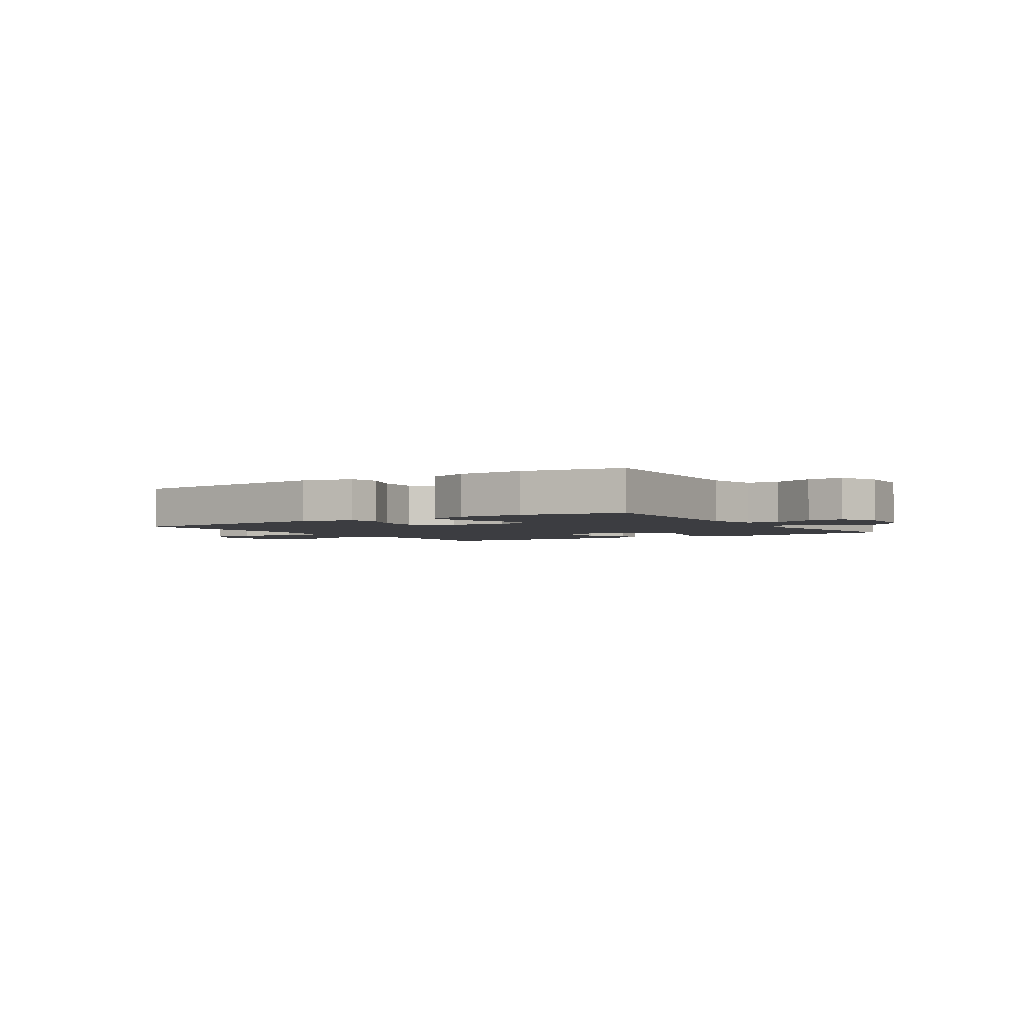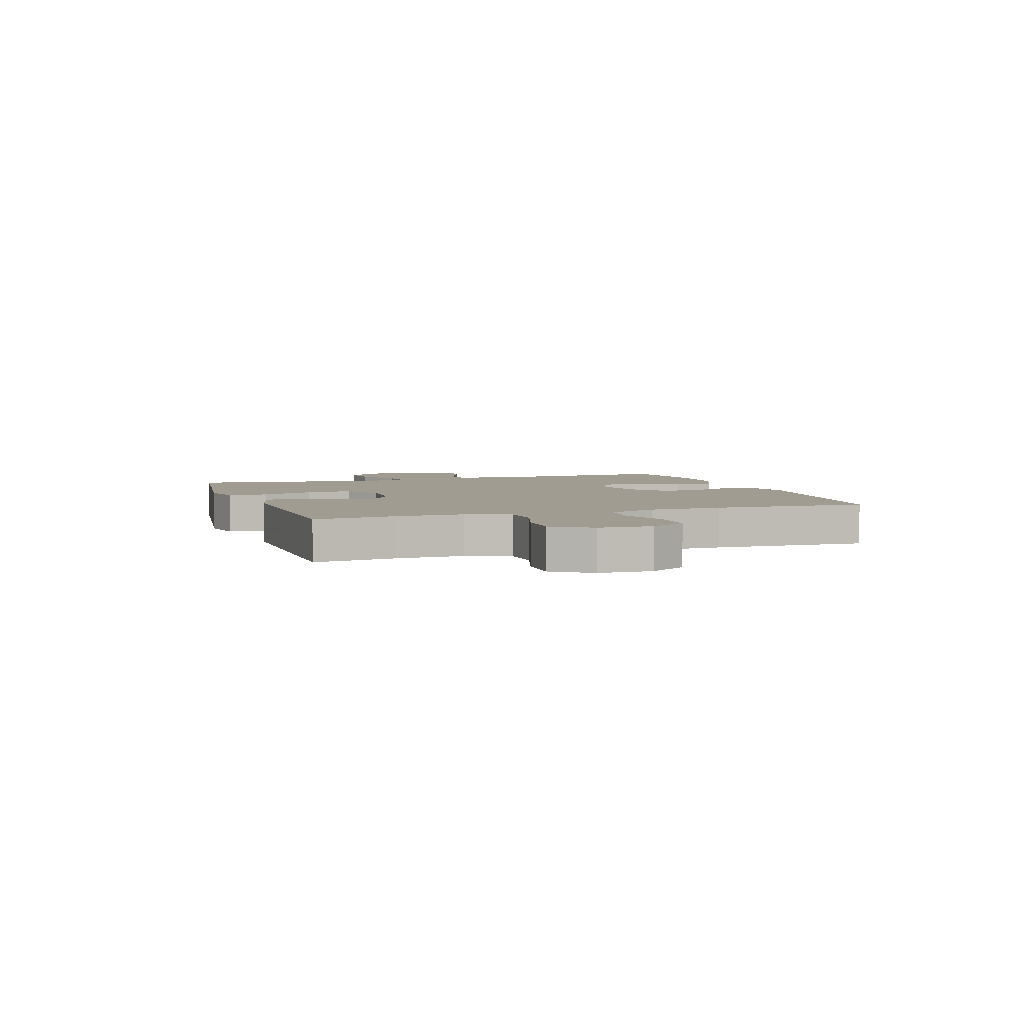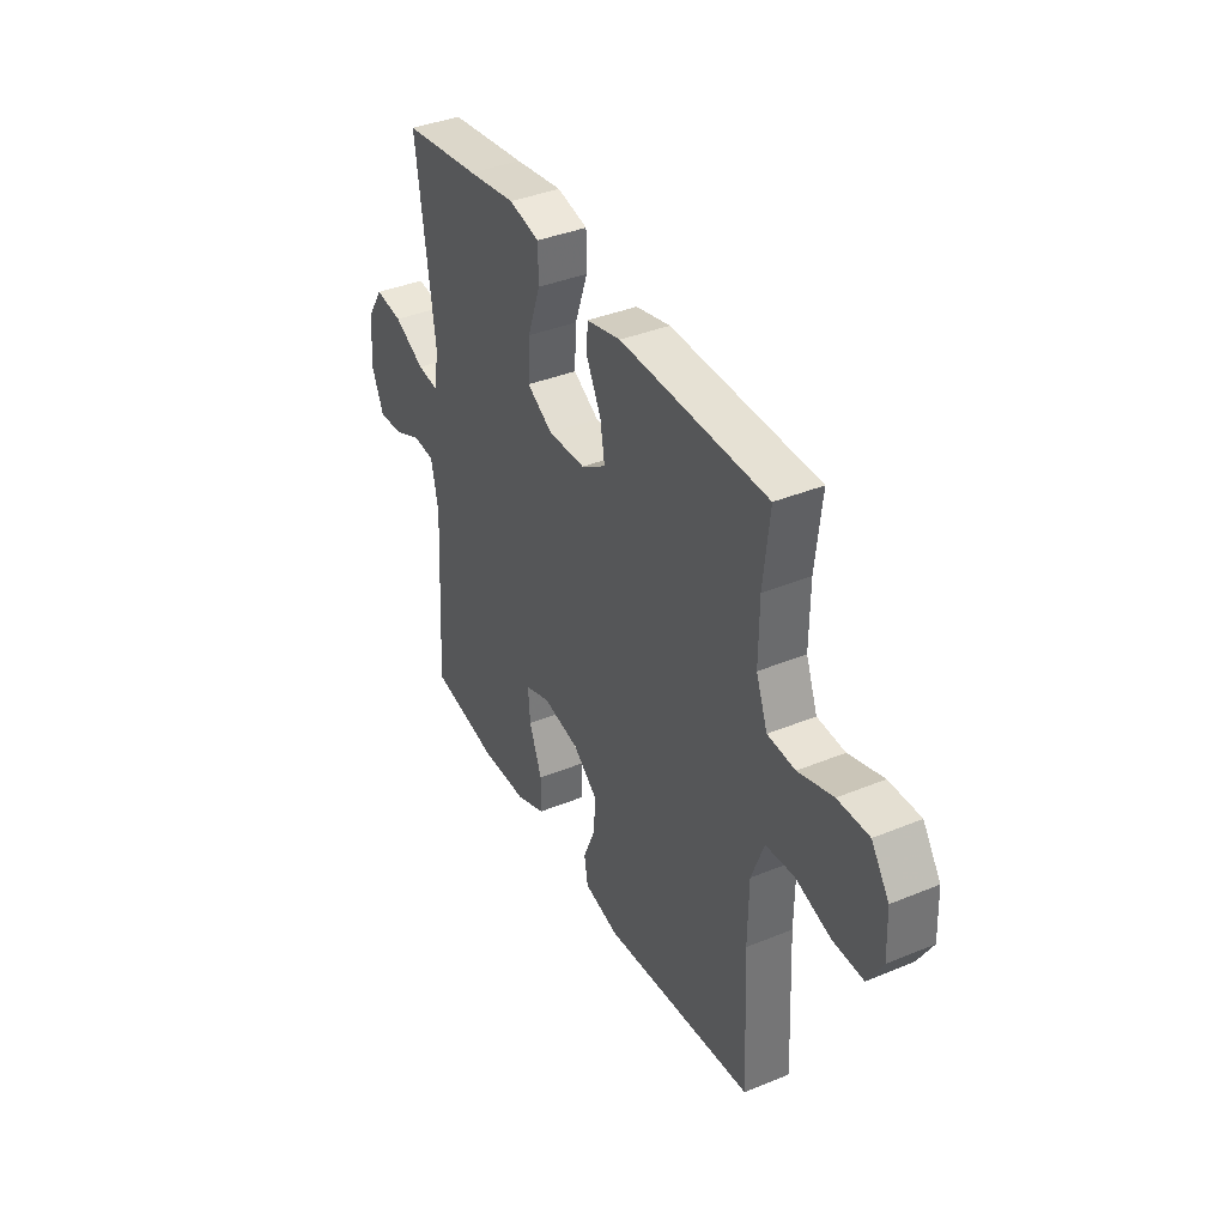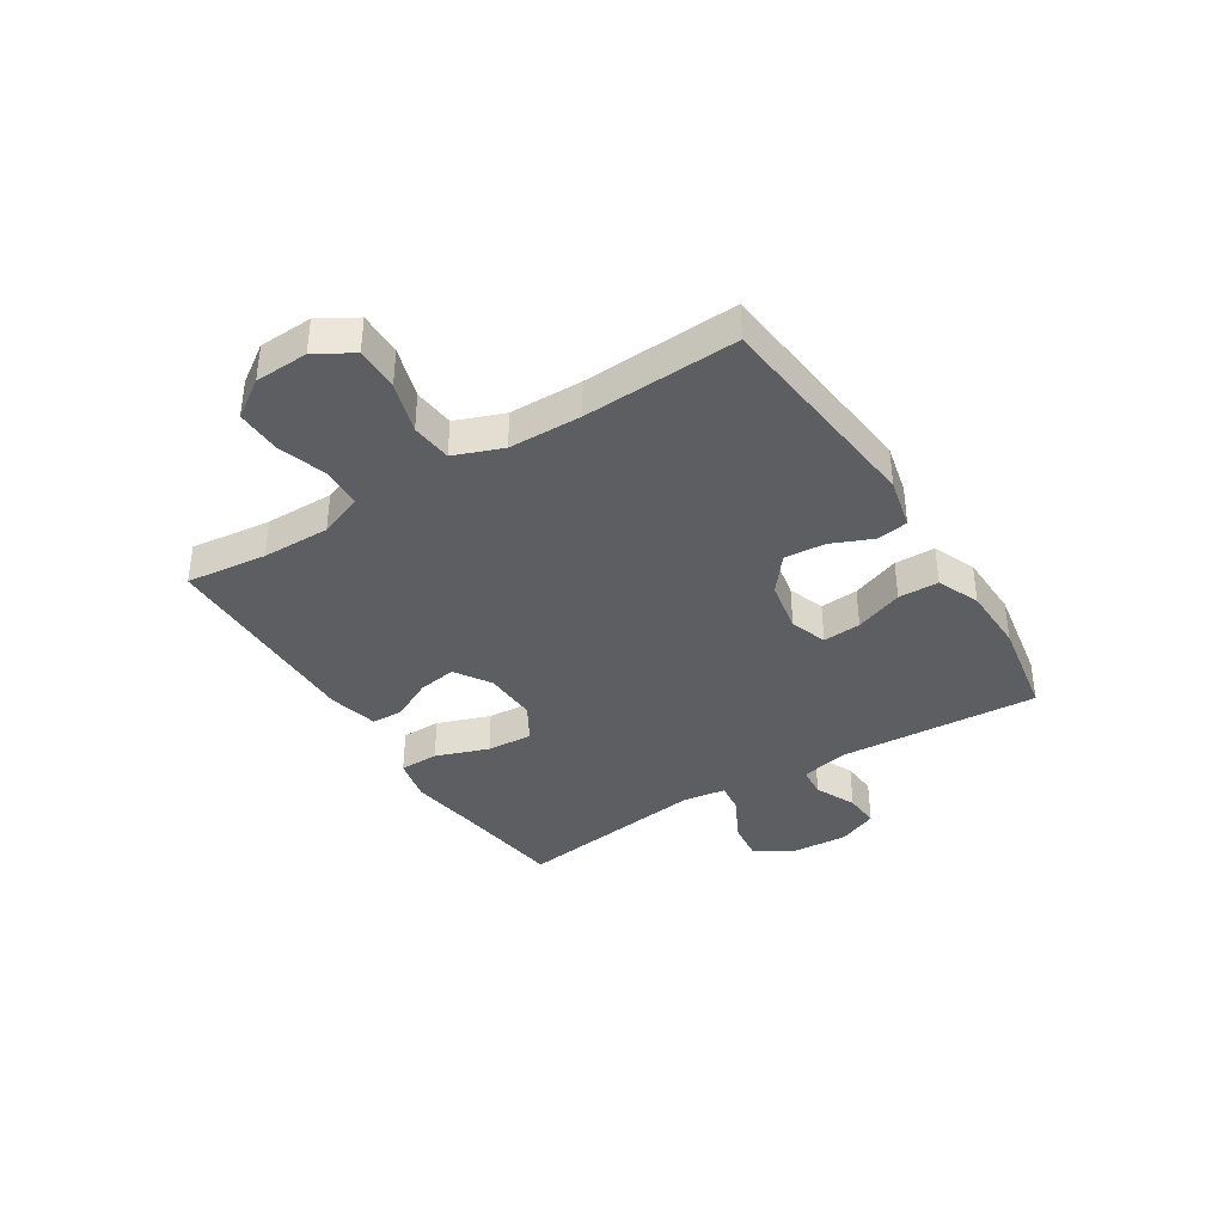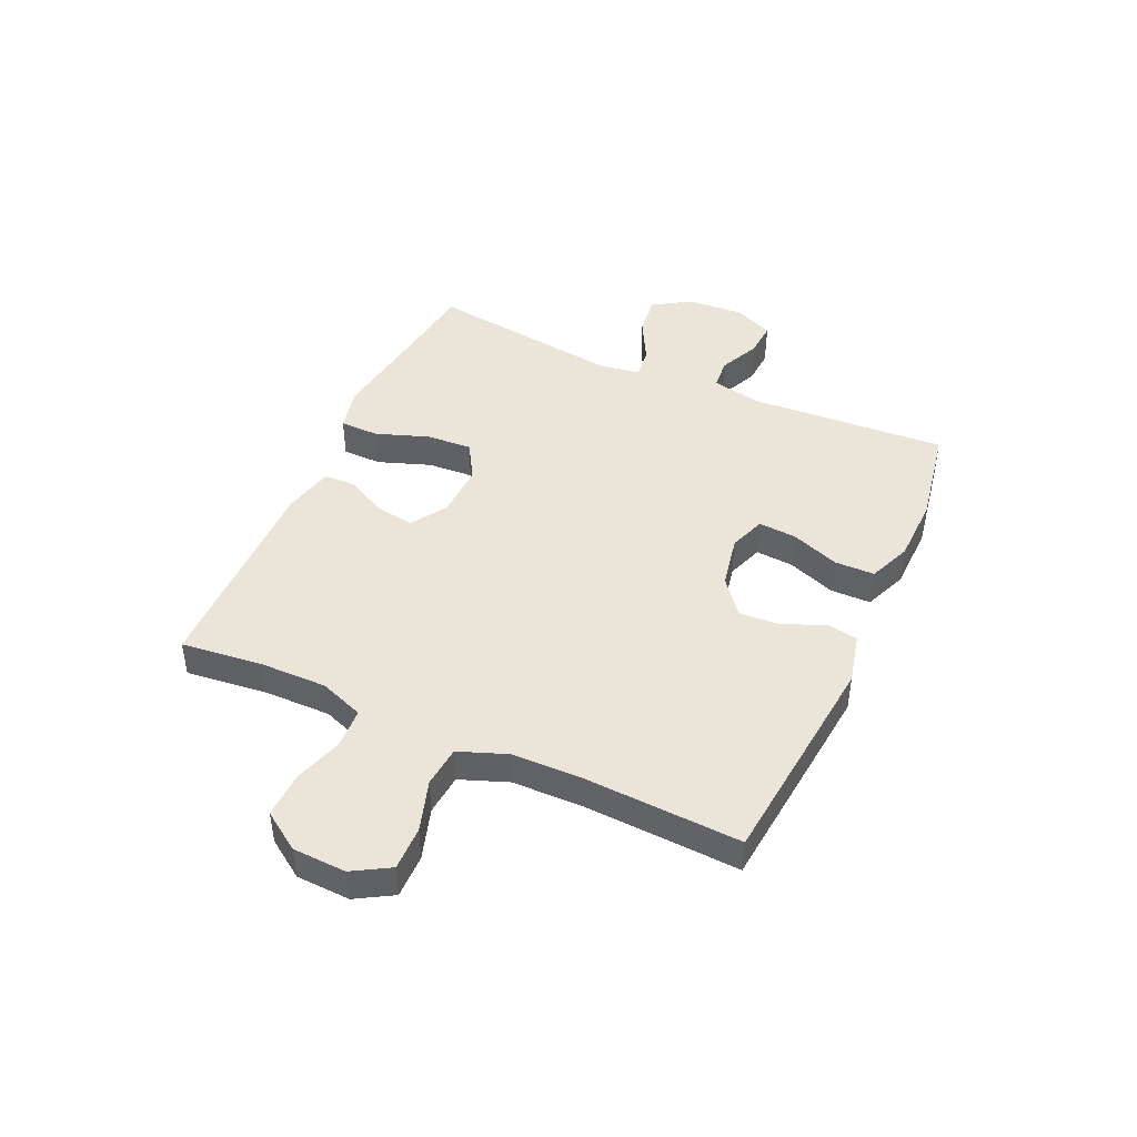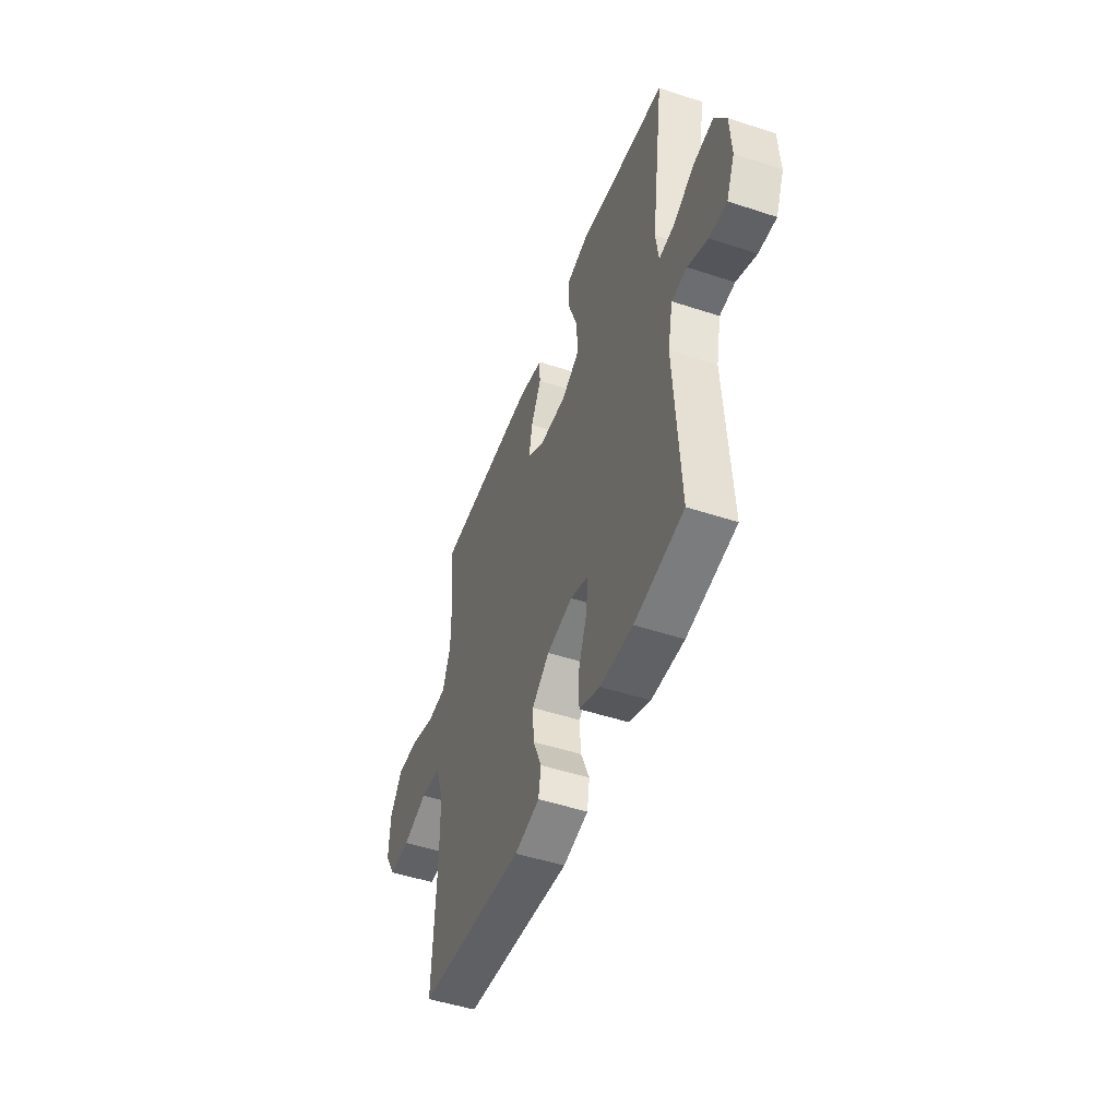
<metadata>
{"format":"obj","ext":"obj","renderer":"f3d","projection":"perspective","resolution":1024,"background":"white","views":[{"elev":-2.7,"azim":-146.8,"up":"+Y"},{"elev":4.5,"azim":71.2,"up":"+Y"},{"elev":38.5,"azim":62.6,"up":"+Z"},{"elev":-38.0,"azim":122.2,"up":"+Y"},{"elev":44.9,"azim":114.3,"up":"+Y"},{"elev":-49.0,"azim":-110.1,"up":"+Z"}]}
</metadata>
<code>
v 0.5 0.07 0.5
v 0.484 0.07 0.358
v 0.483 0.07 0.238
v 0.512 0.07 0.161
v 0.582 0.07 0.157
v 0.67 0.07 0.185
v 0.749 0.07 0.187
v 0.794 0.07 0.121
v 0.798 0.07 0.027
v 0.76 0.07 -0.038
v 0.683 0.07 -0.037
v 0.593 0.07 -0.009
v 0.521 0.07 -0.016
v 0.489 0.07 -0.101
v 0.487 0.07 -0.229
v 0.5 0.07 -0.5
v 0.115 0.07 -0.54
v 0.025 0.07 -0.519
v 0.016 0.07 -0.464
v 0.047 0.07 -0.391
v 0.052 0.07 -0.319
v -0.011 0.07 -0.269
v -0.104 0.07 -0.251
v -0.168 0.07 -0.274
v -0.163 0.07 -0.341
v -0.131 0.07 -0.426
v -0.132 0.07 -0.497
v -0.207 0.07 -0.528
v -0.324 0.07 -0.531
v -0.5 0.07 -0.5
v -0.479 0.07 -0.151
v -0.497 0.07 -0.063
v -0.552 0.07 -0.058
v -0.624 0.07 -0.091
v -0.687 0.07 -0.095
v -0.717 0.07 -0.025
v -0.711 0.07 0.075
v -0.669 0.07 0.141
v -0.598 0.07 0.132
v -0.52 0.07 0.091
v -0.465 0.07 0.084
v -0.454 0.07 0.159
v -0.5 0.07 0.5
v -0.303 0.07 0.526
v -0.181 0.07 0.544
v -0.103 0.07 0.526
v -0.102 0.07 0.457
v -0.135 0.07 0.364
v -0.14 0.07 0.283
v -0.074 0.07 0.244
v 0.021 0.07 0.248
v 0.084 0.07 0.288
v 0.073 0.07 0.356
v 0.036 0.07 0.429
v 0.038 0.07 0.484
v 0.126 0.07 0.505
v 0.5 0 0.5
v 0.484 0 0.358
v 0.483 0 0.238
v 0.512 0 0.161
v 0.582 0 0.157
v 0.67 0 0.185
v 0.749 0 0.187
v 0.794 0 0.121
v 0.798 0 0.027
v 0.76 0 -0.038
v 0.683 0 -0.037
v 0.593 0 -0.009
v 0.521 0 -0.016
v 0.489 0 -0.101
v 0.487 0 -0.229
v 0.5 0 -0.5
v 0.115 0 -0.54
v 0.025 0 -0.519
v 0.016 0 -0.464
v 0.047 0 -0.391
v 0.052 0 -0.319
v -0.011 0 -0.269
v -0.104 0 -0.251
v -0.168 0 -0.274
v -0.163 0 -0.341
v -0.131 0 -0.426
v -0.132 0 -0.497
v -0.207 0 -0.528
v -0.324 0 -0.531
v -0.5 0 -0.5
v -0.479 0 -0.151
v -0.497 0 -0.063
v -0.552 0 -0.058
v -0.624 0 -0.091
v -0.687 0 -0.095
v -0.717 0 -0.025
v -0.711 0 0.075
v -0.669 0 0.141
v -0.598 0 0.132
v -0.52 0 0.091
v -0.465 0 0.084
v -0.454 0 0.159
v -0.5 0 0.5
v -0.303 0 0.526
v -0.181 0 0.544
v -0.103 0 0.526
v -0.102 0 0.457
v -0.135 0 0.364
v -0.14 0 0.283
v -0.074 0 0.244
v 0.021 0 0.248
v 0.084 0 0.288
v 0.073 0 0.356
v 0.036 0 0.429
v 0.038 0 0.484
v 0.126 0 0.505
f 56 1 2
f 55 56 2
f 54 55 2
f 53 54 2
f 52 53 2 3
f 51 52 3 4
f 50 51 4
f 46 47 48
f 45 46 48
f 44 45 48
f 44 48 49
f 43 44 49
f 42 43 49
f 41 42 49 50
f 38 39 40
f 37 38 40
f 36 37 40
f 35 36 40
f 34 35 40
f 33 34 40
f 32 33 40 41
f 41 50 4
f 32 41 4
f 31 32 4
f 29 30 31
f 28 29 31
f 27 28 31
f 26 27 31
f 25 26 31
f 18 19 20
f 17 18 20
f 16 17 20
f 15 16 20
f 14 15 20 21
f 13 14 21 22
f 10 11 12
f 9 10 12
f 8 9 12
f 7 8 12
f 6 7 12
f 5 6 12
f 5 12 13
f 13 22 23
f 5 13 23
f 4 5 23
f 24 25 31
f 4 23 24 31
f 58 57 112
f 58 112 111
f 58 111 110
f 58 110 109
f 59 58 109 108
f 60 59 108 107
f 60 107 106
f 104 103 102
f 104 102 101
f 104 101 100
f 105 104 100
f 105 100 99
f 105 99 98
f 106 105 98 97
f 96 95 94
f 96 94 93
f 96 93 92
f 96 92 91
f 96 91 90
f 96 90 89
f 97 96 89 88
f 60 106 97
f 60 97 88
f 60 88 87
f 87 86 85
f 87 85 84
f 87 84 83
f 87 83 82
f 87 82 81
f 76 75 74
f 76 74 73
f 76 73 72
f 76 72 71
f 77 76 71 70
f 78 77 70 69
f 68 67 66
f 68 66 65
f 68 65 64
f 68 64 63
f 68 63 62
f 68 62 61
f 69 68 61
f 79 78 69
f 79 69 61
f 79 61 60
f 87 81 80
f 87 80 79 60
f 1 57 58 2
f 2 58 59 3
f 3 59 60 4
f 4 60 61 5
f 5 61 62 6
f 6 62 63 7
f 7 63 64 8
f 8 64 65 9
f 9 65 66 10
f 10 66 67 11
f 11 67 68 12
f 12 68 69 13
f 13 69 70 14
f 14 70 71 15
f 15 71 72 16
f 16 72 73 17
f 17 73 74 18
f 18 74 75 19
f 19 75 76 20
f 20 76 77 21
f 21 77 78 22
f 22 78 79 23
f 23 79 80 24
f 24 80 81 25
f 25 81 82 26
f 26 82 83 27
f 27 83 84 28
f 28 84 85 29
f 29 85 86 30
f 30 86 87 31
f 31 87 88 32
f 32 88 89 33
f 33 89 90 34
f 34 90 91 35
f 35 91 92 36
f 36 92 93 37
f 37 93 94 38
f 38 94 95 39
f 39 95 96 40
f 40 96 97 41
f 41 97 98 42
f 42 98 99 43
f 43 99 100 44
f 44 100 101 45
f 45 101 102 46
f 46 102 103 47
f 47 103 104 48
f 48 104 105 49
f 49 105 106 50
f 50 106 107 51
f 51 107 108 52
f 52 108 109 53
f 53 109 110 54
f 54 110 111 55
f 55 111 112 56
f 56 112 57 1

</code>
